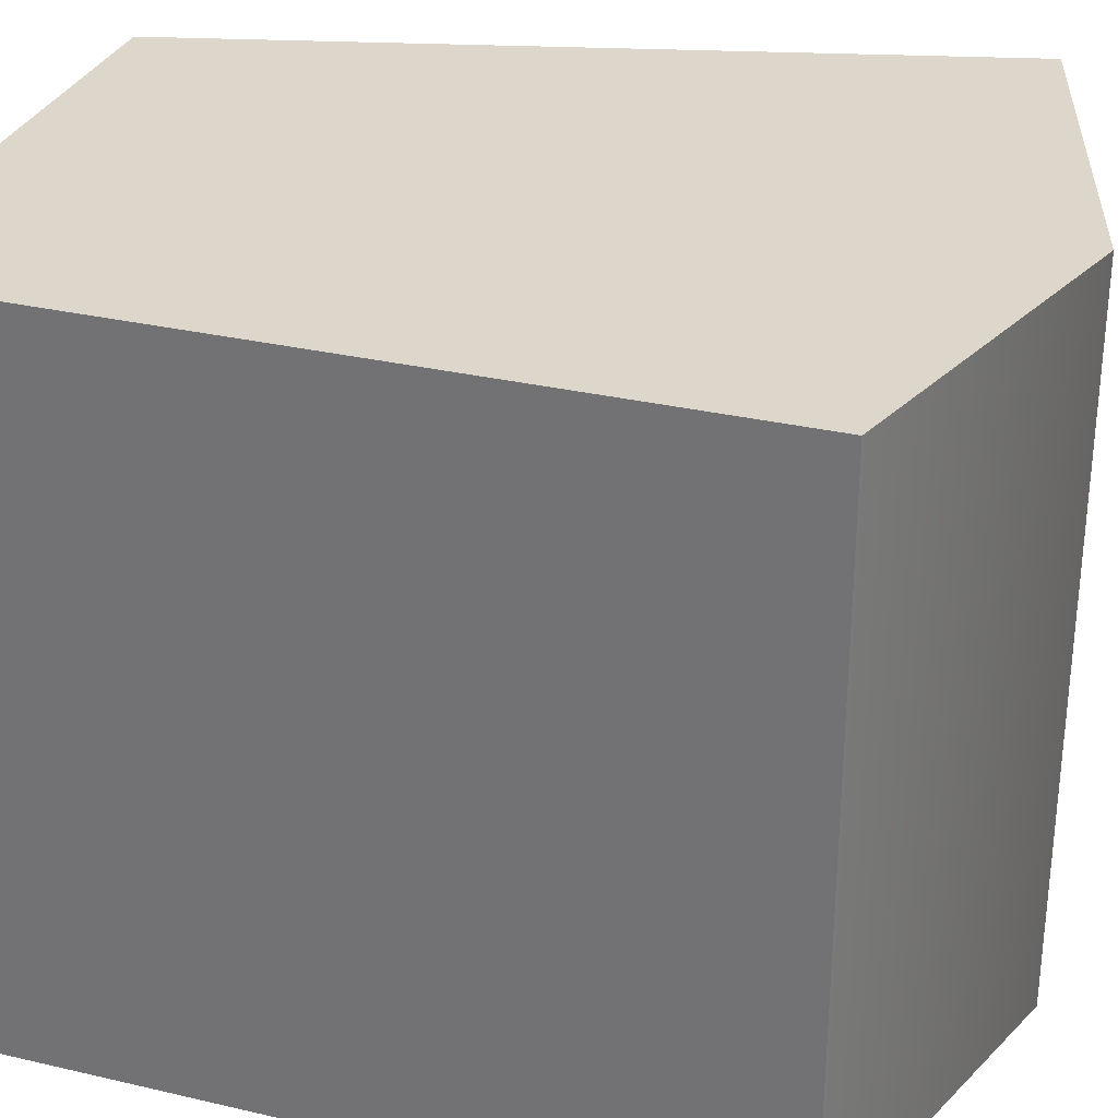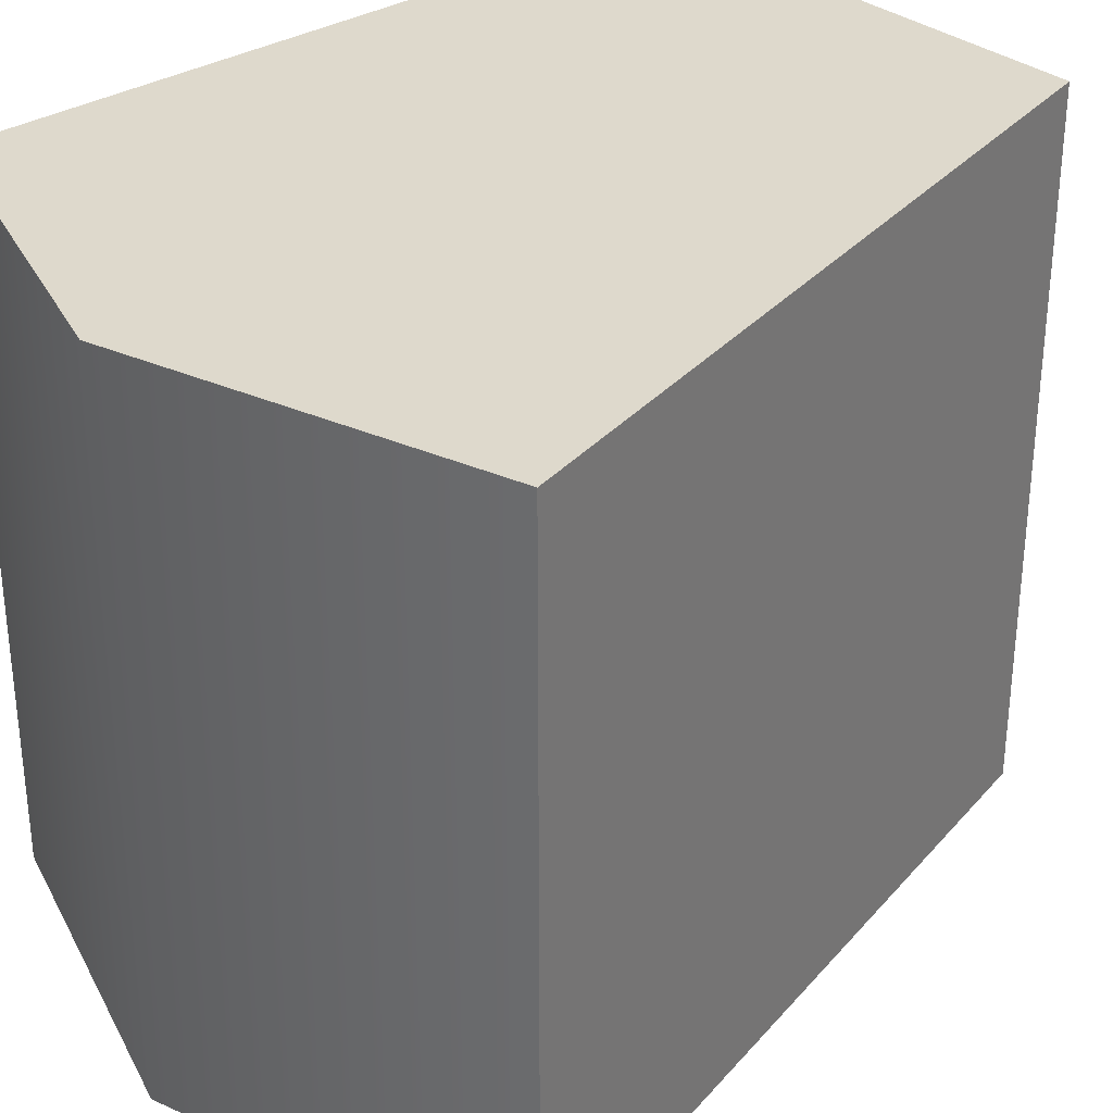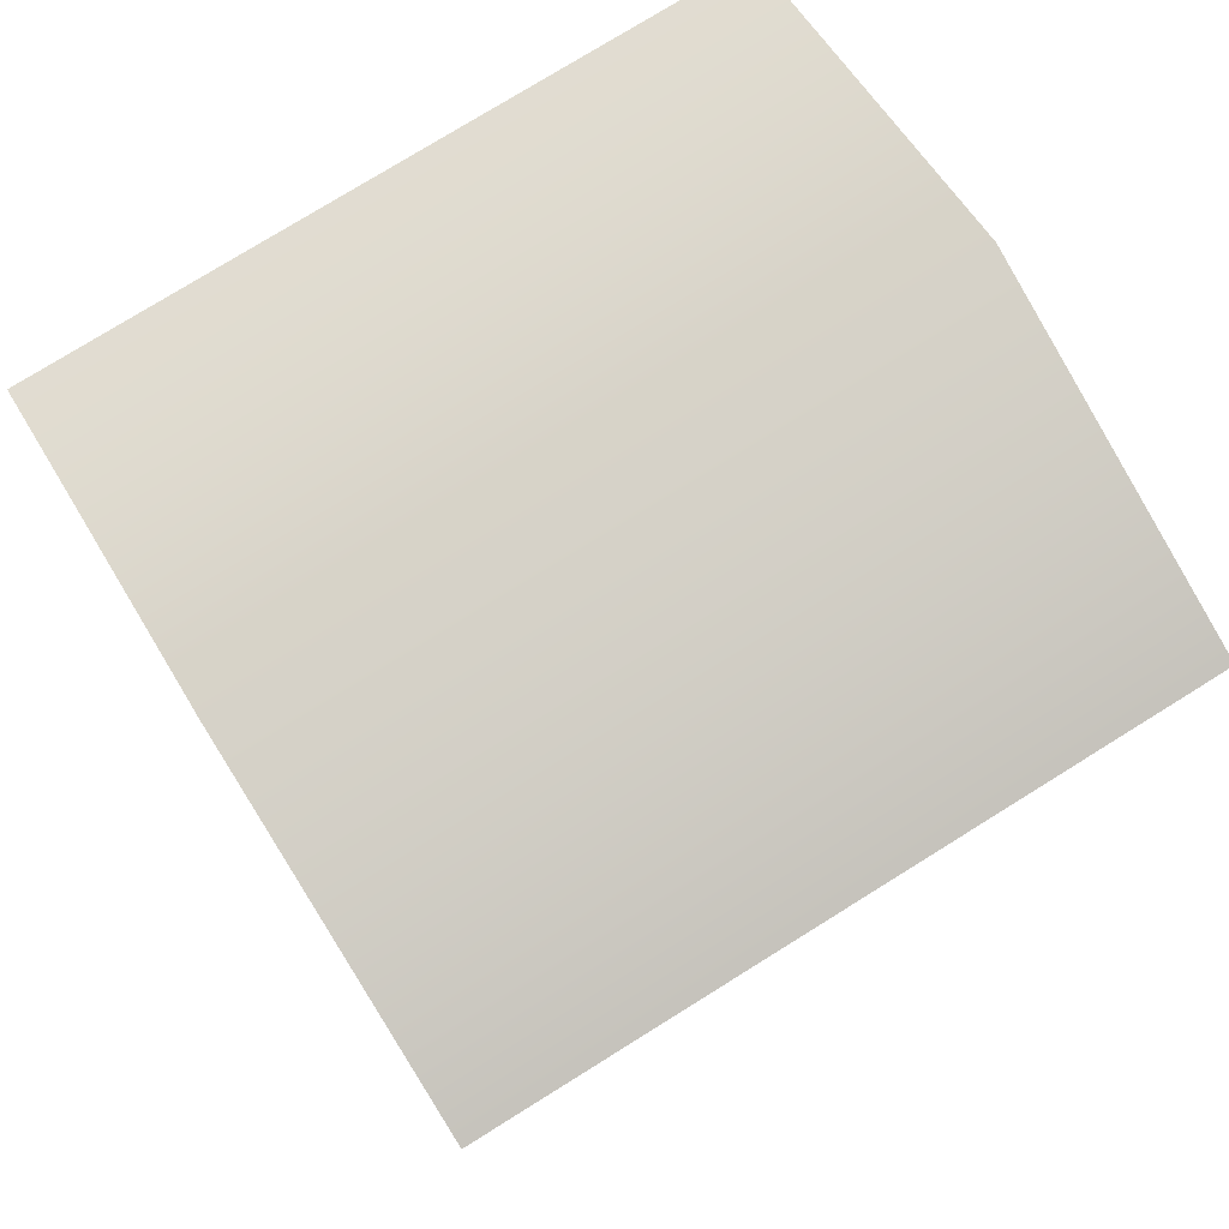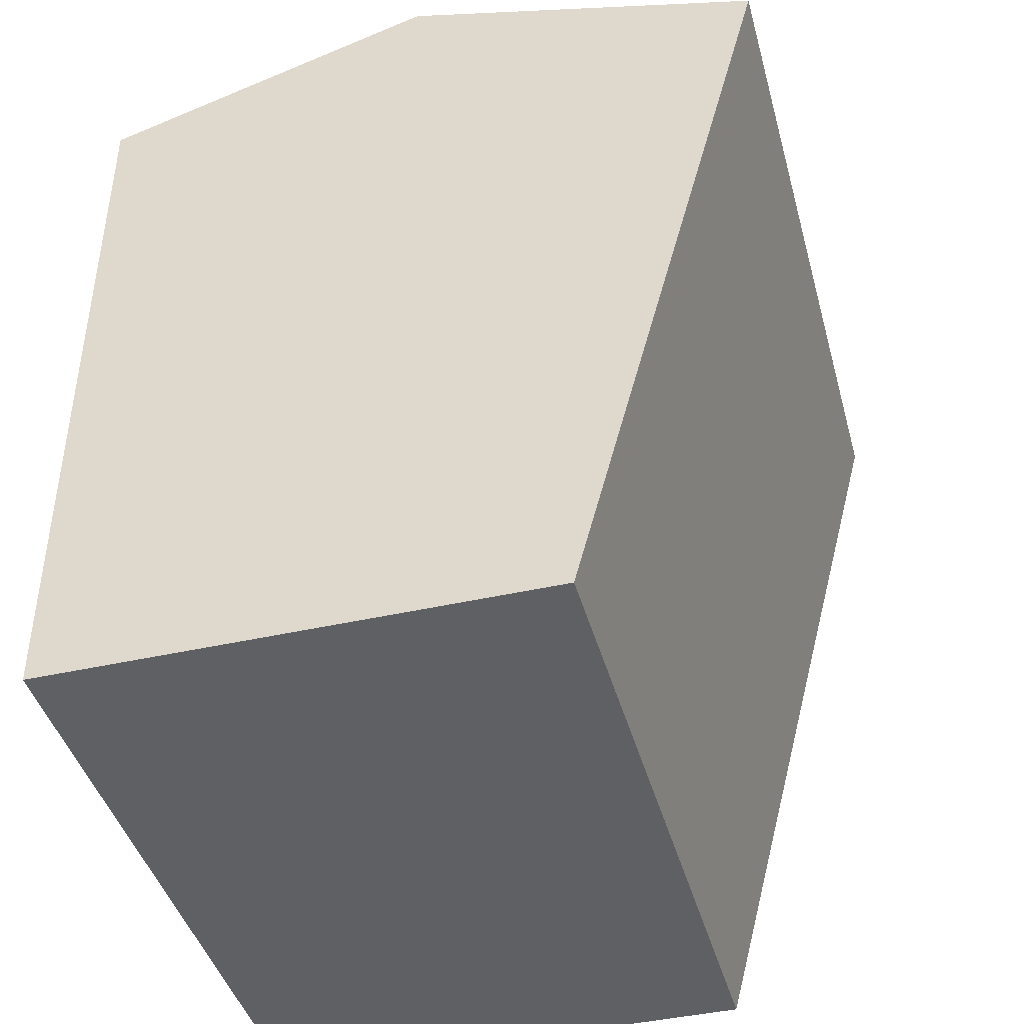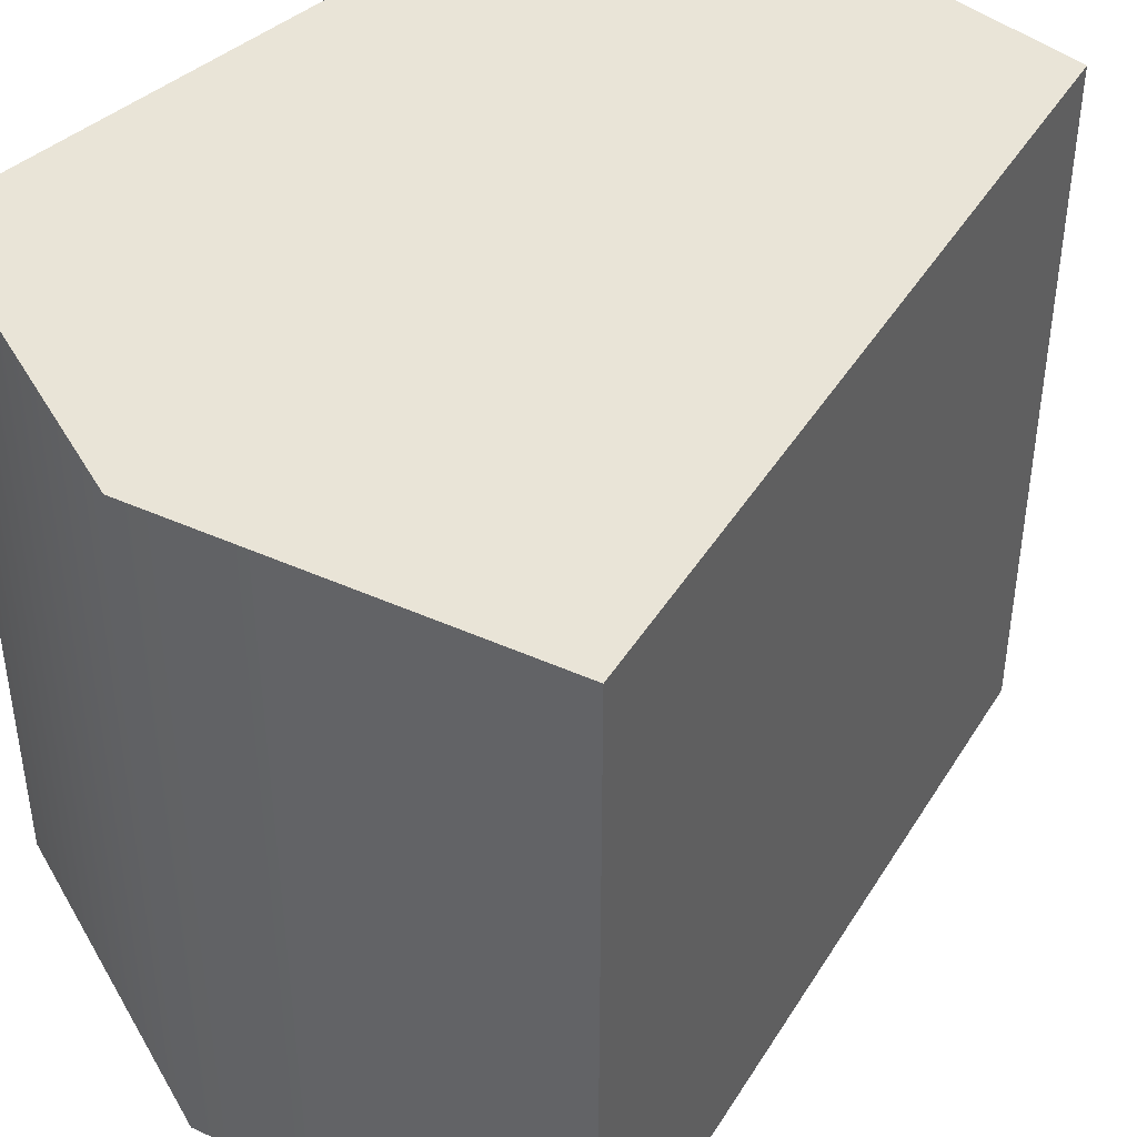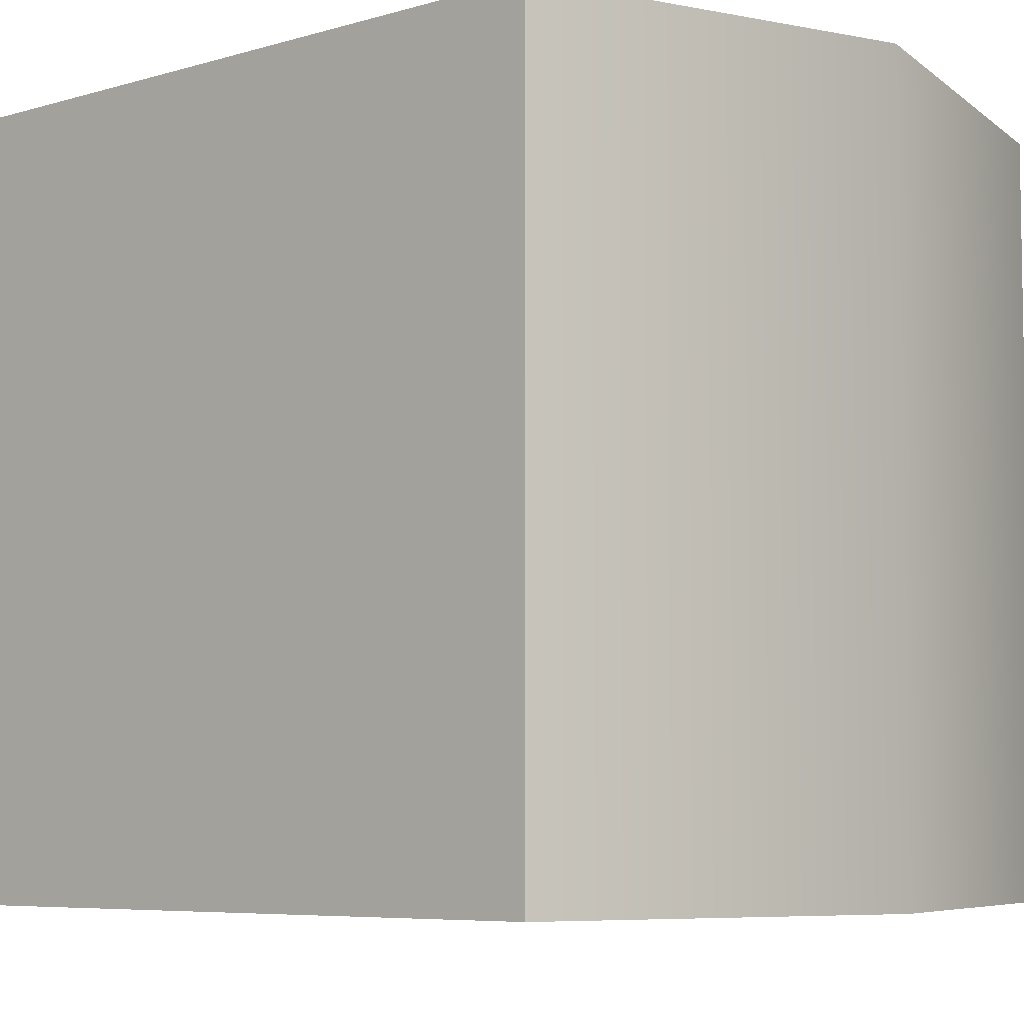
<metadata>
{"format":"obj","ext":"obj","renderer":"f3d","projection":"perspective","resolution":1024,"background":"white","views":[{"elev":30.7,"azim":108.6,"up":"+Z"},{"elev":32.1,"azim":-131.5,"up":"+Z"},{"elev":77.6,"azim":-121.8,"up":"+Y"},{"elev":-42.9,"azim":-164.9,"up":"+Y"},{"elev":43.4,"azim":-135.6,"up":"+Z"},{"elev":-6.3,"azim":131.8,"up":"+Z"}]}
</metadata>
<code>
g Shoulder_Right
v -0.04437 -0.1577 -0.1537
v -0.1079 -0.1577 -0.1537
v -0.1079 -0.1577 0.1513
v -0.04437 -0.1577 0.1513
v 0.1081 -0.1577 -0.1537
v 0.1081 -0.1577 0.1513
v -0.04437 -0.1577 -0.1537
v -0.195 0.1708 -0.1537
v -0.1079 -0.1577 -0.1537
v -0.03777 0.217 -0.1537
v 0.1081 -0.1577 -0.1537
v 0.1081 0.1708 -0.1537
v -0.03777 0.217 -0.1537
v 0.1081 0.1708 -0.1537
v 0.1081 0.1708 0.1513
v -0.03777 0.217 0.1513
v -0.195 0.1708 -0.1537
v -0.195 0.1708 0.1513
v -0.1079 -0.1577 -0.1537
v -0.195 0.1708 -0.1537
v -0.195 0.1708 0.1513
v -0.1079 -0.1577 0.1513
v 0.1081 -0.1577 0.1513
v 0.1081 0.1708 0.1513
v 0.1081 0.1708 -0.1537
v 0.1081 -0.1577 -0.1537
v -0.04437 -0.1577 0.1513
v 0.1081 0.1708 0.1513
v 0.1081 -0.1577 0.1513
v -0.03777 0.217 0.1513
v -0.1079 -0.1577 0.1513
v -0.195 0.1708 0.1513
g Shoulder_Right_0
f 3 2 1
f 4 3 1
f 4 1 5
f 6 4 5
f 9 8 7
f 8 10 7
f 7 10 11
f 10 12 11
f 15 14 13
f 16 15 13
f 16 13 17
f 18 16 17
f 21 20 19
f 22 21 19
f 25 24 23
f 26 25 23
f 29 28 27
f 28 30 27
f 27 30 31
f 30 32 31

</code>
